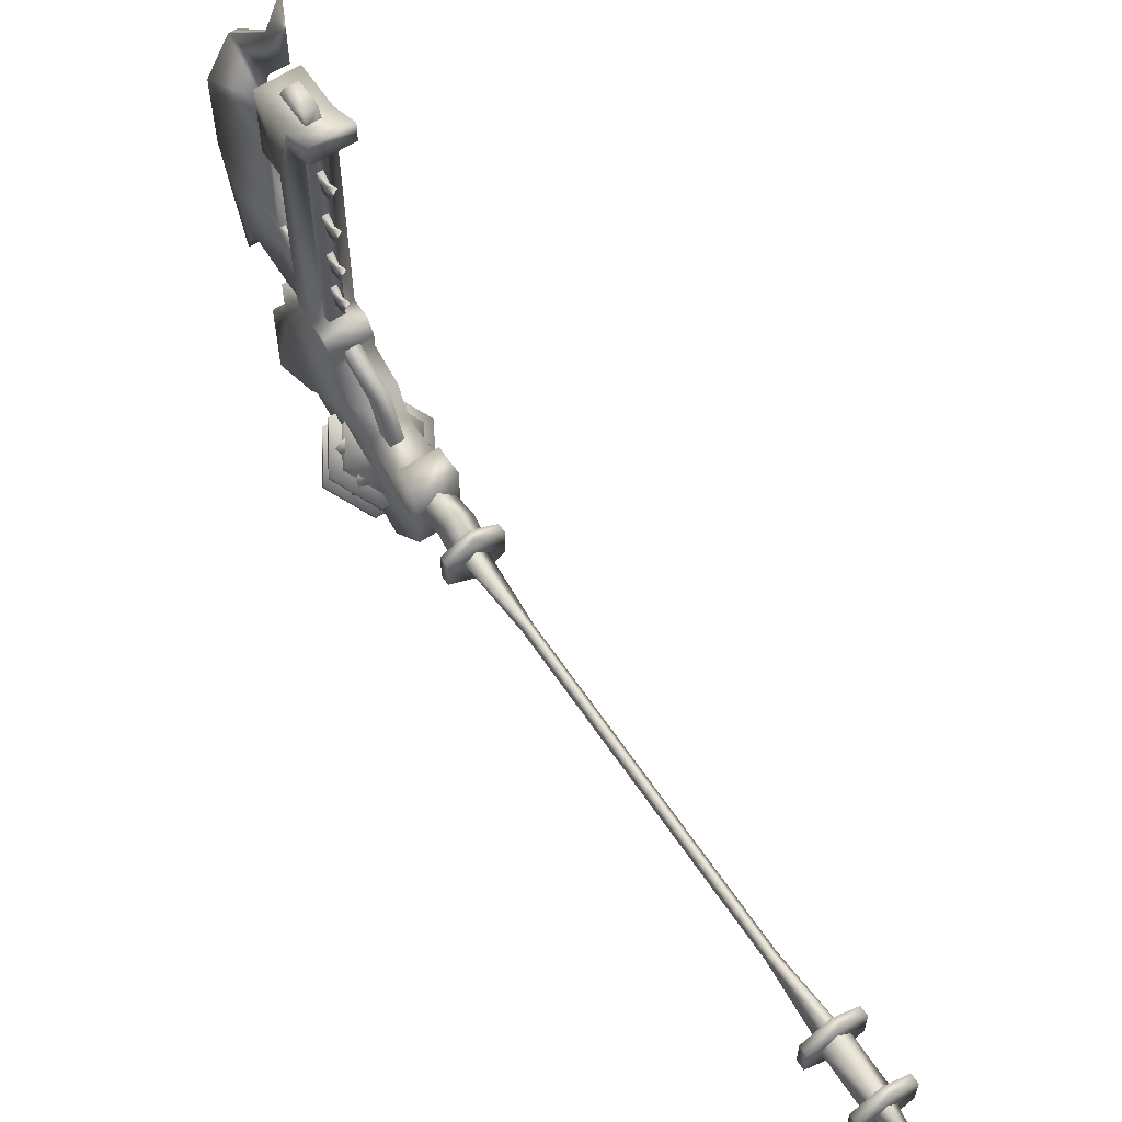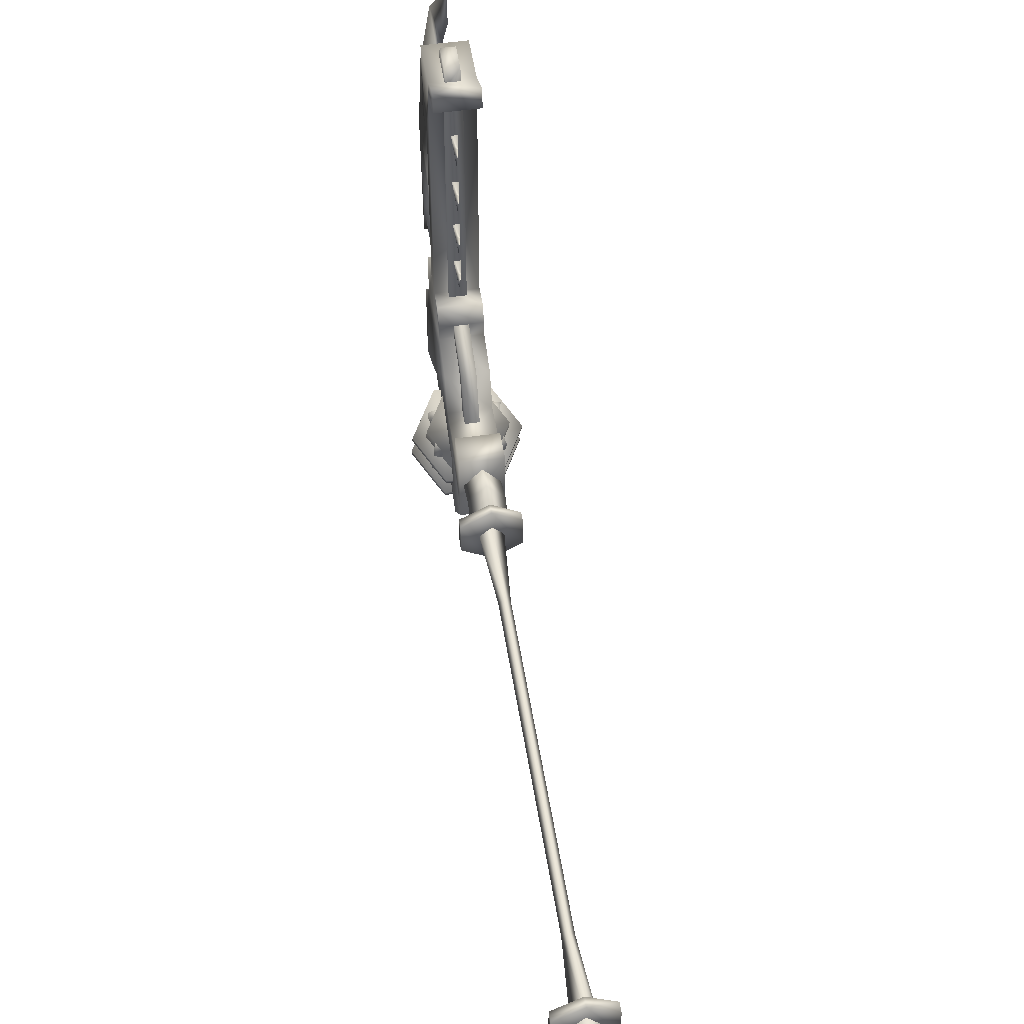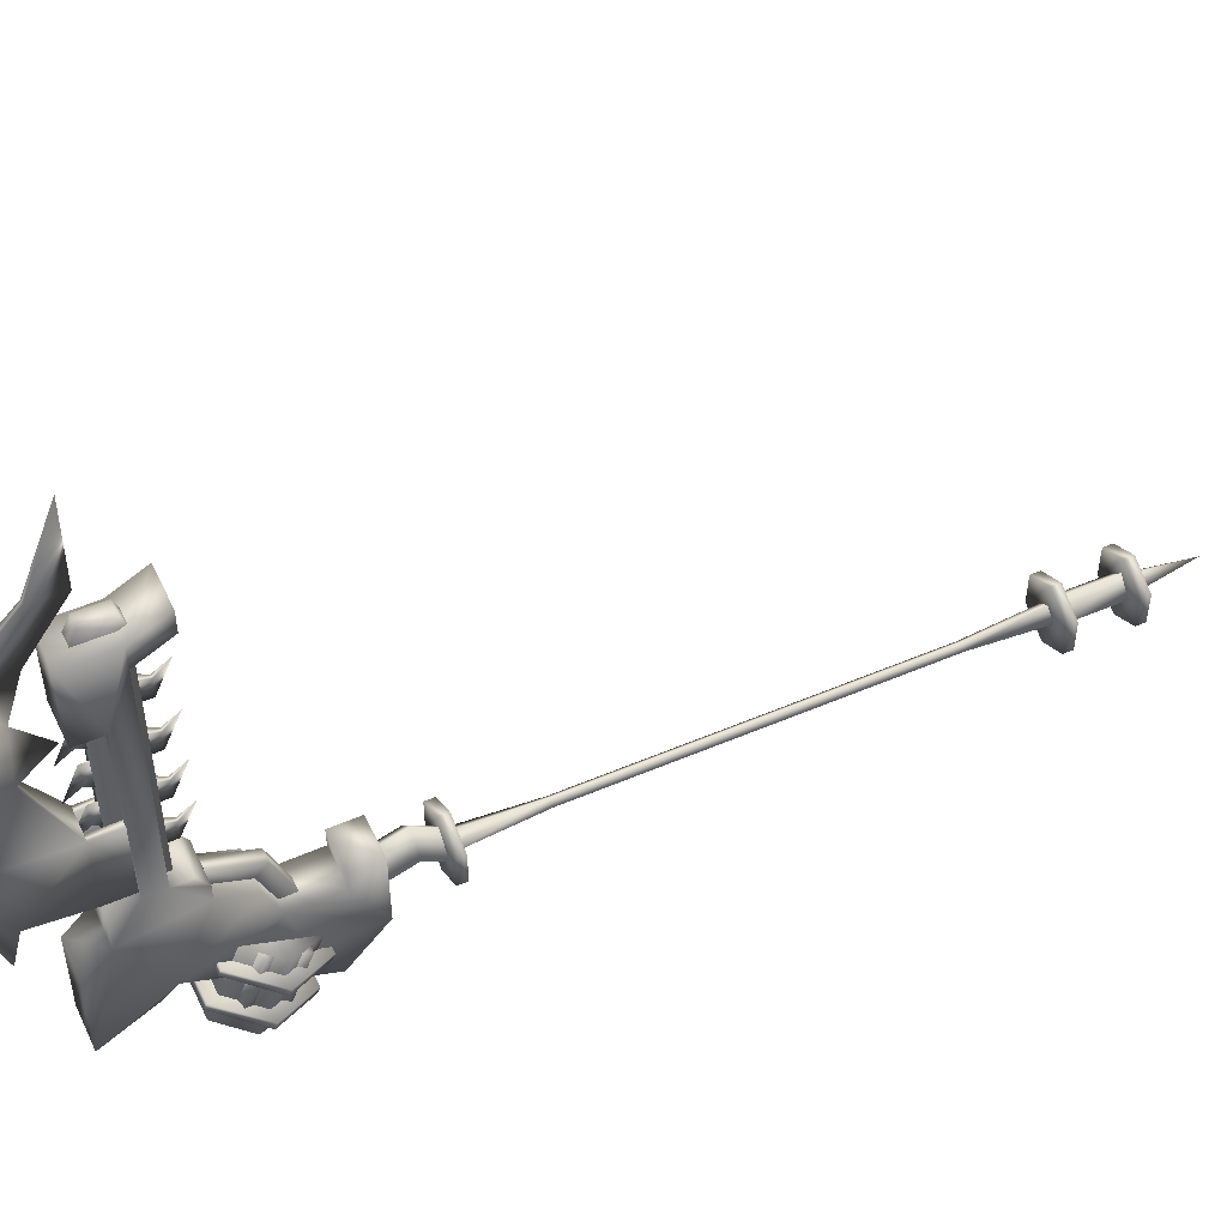
<metadata>
{"format":"obj","ext":"obj","renderer":"f3d","projection":"perspective","resolution":1024,"background":"white","views":[{"elev":61.4,"azim":-33.6,"up":"+Z"},{"elev":51.4,"azim":-8.8,"up":"+Z"},{"elev":50.9,"azim":-115.1,"up":"+Z"}]}
</metadata>
<code>
o MDL_w22sc01_bld01_005
v 0 1.049 0.6631
v -0.0059 1.012 0.7283
v -0.01 1.049 0.7458
v 0 1.012 0.6633
v 0.0059 1.012 0.7283
v 0 0.9646 0.7687
v 0.01 1.049 0.7458
f 1 2 3
f 2 1 4
f 5 4 1
f 4 5 6
f 4 6 2
f 1 7 5
f 2 6 5
f 5 3 2
f 5 7 3
o MDL_w22sc01_bod00.001
v -0.0637 0.6825 0.0506
v -0.0637 0.5913 0.1106
v -0.0637 0.6825 0.11
v -0.0637 0.5913 -0.1194
v -0.0637 0.83 0.0481
v 0.0644 0.5913 0.1106
v 0.0644 0.6825 0.0506
v 0.0644 0.6825 0.11
v 0.0644 0.5913 -0.1194
v 0.0644 1.209 0.1575
v 0.0644 0.9794 0.1969
v 0.0644 1.066 0.295
v 0.0644 1.085 -0.0575
v 0.0644 1.066 1.024
v 0.0644 1.066 1.093
v 0.0644 1.127 0.8556
v 0.0644 0.9613 1.148
v 0.0644 0.9619 1.079
v 0.0644 1.127 0.295
v 0.0644 1.209 0.295
v 0.0644 1.209 0.8556
v 0.0644 1.209 1.093
v 0.0644 1.121 -0.0931
v 0.0644 1.29 -0.1919
v 0.0644 1.288 0.0775
v -0.0637 1.066 0.295
v -0.0637 0.9787 0.2475
v -0.0637 1.009 0.2962
v -0.0637 0.9794 0.1969
v -0.0637 1.127 0.295
v -0.0637 1.209 0.1575
v -0.0637 1.127 0.8556
v -0.0637 1.066 1.024
v -0.0637 1.066 1.093
v -0.0637 1.085 -0.0575
v -0.0637 0.8737 0.1538
v -0.0637 1.209 0.295
v -0.0637 1.209 1.093
v -0.0637 1.209 0.8556
v -0.0637 1.288 0.0775
v -0.0637 1.29 -0.1919
v -0.0637 0.9619 1.079
v -0.0637 0.9613 1.148
v -0.0637 0.9794 -0.1006
v -0.0637 0.7875 -0.1144
v 0.0644 0.83 0.0481
v 0.0644 0.7875 -0.1144
v 0.0644 0.7119 -0.2519
v 0.0644 0.8244 -0.2069
v 0.0644 0.9794 -0.1006
v 0.0644 0.8737 0.1538
v -0.0637 0.7119 -0.2519
v -0.0637 0.8244 -0.2069
v -0.0637 1.121 -0.0931
v 0.0644 0.9787 0.2475
v 0.0644 1.009 0.2962
v 0.0213 1.127 -0.09
v -0.0212 0.9794 -0.1519
v -0.0212 1.127 -0.09
v 0.0213 0.9794 -0.1519
v 0.0213 1.086 -0.05
v 0.0213 0.9731 -0.0962
v 0.0213 0.7794 0.0406
v -0.0213 0.8381 0.1894
v -0.0213 0.7794 0.0406
v 0.0213 0.8381 0.1894
v 0.0213 0.8363 0.0413
v 0.0213 0.88 0.1475
v -0.0212 0.9731 -0.0962
v -0.0212 1.086 -0.05
v -0.0212 0.9869 0.2494
v -0.0212 0.88 0.1475
v 0.0213 0.9869 0.2494
v 0.0213 0.9869 0.1944
v -0.0212 0.9869 0.1944
v -0.0213 0.8363 0.0413
v -0.0212 1.059 1.137
v 0.0213 1.141 1.137
v -0.0212 1.141 1.137
v 0.0213 1.059 1.137
v -0.0212 1.041 1.091
v 0.0213 1.041 1.091
v -0.0244 1.044 1.05
v -0.0244 1.164 0.2719
v -0.0244 1.044 0.2719
v -0.0244 1.164 1.05
v 0.025 1.044 1.05
v 0.025 1.164 0.2719
v 0.025 1.164 1.05
v 0.025 1.044 0.2719
v 0.0213 1.163 1.091
v -0.0212 1.163 1.091
v 0.0525 0.4412 -0.005
v 0 0.5094 0.1
v 0 0.4412 0.0569
v 0.0531 0.5094 0.0375
v 0 0.5913 0.0719
v 0.0531 0.5913 0.0094
v 0 0.5094 -0.0219
v 0 0.4412 -0.0644
v 0 0.5913 -0.0494
v 0 -1.499 -0.0037
v 0 -1.304 -0.0419
v 0.0331 -1.304 -0.0037
v 0 -1.304 0.0338
v 0 -1.107 -0.0544
v 0.0437 -1.291 -0.0037
v 0 -1.291 -0.0544
v 0.0437 -1.107 -0.0037
v 0 -1.291 0.0463
v 0 -1.107 0.0463
v -0.0525 0.4412 -0.005
v -0.0525 0.5094 0.0375
v -0.0525 0.5913 0.0094
v -0.0325 -1.304 -0.0037
v -0.0438 -1.291 -0.0037
v -0.0431 -1.107 -0.0037
v 0 0.1794 0.0144
v 0.0006 0.4206 0.0319
v -0.035 0.4206 -0.0025
v 0.0175 0.1794 -0.0031
v 0.0175 -0.3388 -0.0031
v 0 -0.3388 -0.0206
v 0 -0.8575 -0.0206
v -0.0175 -0.8575 -0.0025
v -0.035 -1.099 -0.0025
v 0.0006 -1.099 0.0319
v -0.0175 0.1794 -0.0025
v 0 0.4206 -0.0381
v 0 -0.3388 0.0144
v 0.0175 -0.8575 -0.0031
v 0 -1.099 -0.0381
v -0.0175 -0.3388 -0.0025
v 0 0.1794 -0.0206
v 0.0356 0.4206 -0.0037
v 0 -0.8575 0.0144
v 0.0356 -1.099 -0.0037
v 0 0.4156 0.0956
v 0.0869 0.4156 -0.0538
v 0.0869 0.4156 0.0456
v -0.0862 0.4156 0.0456
v 0 0.4156 -0.1037
v -0.0862 0.4156 -0.0538
v 0.0869 0.4456 -0.0538
v 0 0.4456 0.0956
v 0 0.4456 -0.1037
v 0.0869 0.4456 0.0456
v -0.0862 0.4456 0.0456
v -0.0862 0.4456 -0.0538
v 0 -1.114 0.0956
v 0.0869 -1.114 -0.0538
v 0.0869 -1.114 0.0456
v -0.0863 -1.114 0.0456
v 0 -1.114 -0.1037
v -0.0863 -1.114 -0.0538
v 0.0869 -1.084 -0.0538
v 0 -1.084 0.0956
v 0 -1.084 -0.1037
v 0.0869 -1.084 0.0456
v -0.0863 -1.084 0.0456
v -0.0863 -1.084 -0.0538
v 0 -1.309 0.0956
v 0.0869 -1.309 -0.0538
v 0.0869 -1.309 0.0456
v -0.0863 -1.309 0.0456
v 0 -1.309 -0.1037
v -0.0863 -1.309 -0.0538
v 0.0869 -1.279 -0.0538
v 0 -1.279 0.0956
v 0 -1.279 -0.1037
v 0.0869 -1.279 0.0456
v -0.0863 -1.279 0.0456
v -0.0863 -1.279 -0.0538
v 0.0169 1.018 -0.1894
v -0.0006 1.035 -0.1825
v -0.0181 1.018 -0.1894
v -0.0006 0.96 0.0025
v 0.0169 0.9438 -0.0037
v -0.0181 0.9438 -0.0037
v -0.0181 0.8263 -0.2669
v -0.0006 0.8094 -0.2738
v 0.0169 0.8263 -0.2669
v -0.0006 0.735 -0.0881
v -0.0181 0.7513 -0.0819
v 0.0169 0.7513 -0.0819
v -0.1044 0.89 -0.2412
v -0.1106 0.8675 -0.2506
v -0.0862 0.8612 -0.2531
v -0.1106 0.7925 -0.065
v -0.1044 0.815 -0.0562
v -0.0862 0.7862 -0.0675
v 0.0931 0.9575 -0.2138
v 0.0994 0.98 -0.205
v 0.075 0.9856 -0.2025
v 0.0994 0.905 -0.0194
v 0.0931 0.8825 -0.0288
v 0.075 0.9112 -0.0169
v -0.0862 0.9819 -0.2044
v -0.1106 0.9756 -0.2069
v -0.1044 0.9531 -0.2156
v -0.1106 0.9006 -0.0213
v -0.0862 0.9069 -0.0188
v -0.1044 0.8781 -0.03
v 0.075 0.8569 -0.2544
v 0.0994 0.8631 -0.2519
v 0.0931 0.8856 -0.2431
v 0.0994 0.7881 -0.0669
v 0.075 0.7825 -0.0694
v 0.0931 0.8106 -0.0575
v -0.0637 0.9431 -0.0037
v 0.0563 1.037 -0.2356
v -0.0637 1.037 -0.2356
v 0.0563 0.9431 -0.0037
v 0.1163 0.9406 -0.2744
v 0.1163 0.8469 -0.0425
v 0.0562 0.8444 -0.3137
v 0.0562 0.7506 -0.0819
v -0.0637 0.8444 -0.3137
v -0.0637 0.7506 -0.0819
v -0.1237 0.9406 -0.2744
v -0.1238 0.8469 -0.0425
v -0.0212 0.9669 -0.26
v 0.0131 0.985 -0.3044
v -0.0212 0.985 -0.3044
v 0.0131 0.9669 -0.26
v 0.0306 0.9569 -0.3156
v 0.0306 0.9394 -0.2713
v 0.0131 0.9294 -0.3269
v 0.0131 0.9112 -0.2825
v -0.0212 0.9294 -0.3269
v -0.0212 0.9112 -0.2825
v -0.0381 0.9569 -0.3156
v -0.0381 0.9394 -0.2713
v -0.0837 1.036 -0.1412
v 0.0763 1.044 -0.16
v -0.0837 1.044 -0.16
v 0.0763 1.036 -0.1412
v 0.1563 0.915 -0.2119
v 0.1563 0.9075 -0.1931
v 0.0763 0.7869 -0.2637
v 0.0763 0.7794 -0.245
v -0.0838 0.7869 -0.2637
v -0.0838 0.7794 -0.245
v -0.1637 0.915 -0.2119
v -0.1637 0.9075 -0.1931
v -0.0837 0.9931 -0.035
v 0.0763 1.001 -0.0538
v -0.0837 1.001 -0.0538
v 0.0763 0.9931 -0.035
v 0.1563 0.8725 -0.1056
v 0.1563 0.865 -0.0869
v 0.0763 0.7437 -0.1575
v 0.0763 0.7362 -0.1388
v -0.0838 0.7437 -0.1575
v -0.0838 0.7362 -0.1388
v -0.1637 0.8725 -0.1056
v -0.1637 0.865 -0.0869
f 8 9 10
f 9 8 11
f 12 11 8
f 13 14 15
f 16 14 13
f 17 19 18
f 18 20 17
f 21 23 22
f 22 24 21
f 25 21 24
f 21 26 23
f 26 21 19
f 17 26 19
f 26 17 27
f 22 28 29
f 28 22 23
f 20 30 31
f 31 17 20
f 17 31 32
f 33 34 35
f 34 33 36
f 37 38 33
f 33 39 37
f 39 33 40
f 40 41 39
f 42 36 38
f 36 42 43
f 33 38 36
f 38 37 44
f 39 45 46
f 45 39 41
f 38 47 48
f 41 49 50
f 49 41 40
f 12 51 52
f 11 12 52
f 53 14 16
f 54 53 16
f 16 55 54
f 56 54 55
f 53 54 57
f 53 57 20
f 20 18 58
f 53 20 58
f 52 59 11
f 59 52 60
f 42 51 12
f 12 43 42
f 42 48 61
f 48 42 38
f 62 19 63
f 19 62 18
f 13 11 16
f 11 13 9
f 50 25 24
f 25 50 49
f 19 40 33
f 40 19 21
f 45 28 46
f 28 45 29
f 39 26 37
f 26 39 23
f 44 17 38
f 17 44 27
f 47 31 48
f 31 47 32
f 38 32 47
f 32 38 17
f 62 36 18
f 36 62 34
f 16 59 55
f 59 16 11
f 8 15 14
f 15 8 10
f 9 15 10
f 15 9 13
f 20 61 30
f 61 20 42
f 51 42 20
f 48 30 61
f 30 48 31
f 35 34 62
f 63 35 62
f 60 55 59
f 55 60 56
f 20 57 51
f 46 23 39
f 23 46 28
f 44 26 27
f 26 44 37
f 33 63 19
f 63 33 35
f 40 25 49
f 25 40 21
f 45 22 29
f 22 45 41
f 41 24 22
f 24 41 50
f 53 8 14
f 8 53 12
f 43 12 53
f 58 36 43
f 43 53 58
f 58 18 36
f 64 65 66
f 65 64 67
f 68 67 64
f 67 68 69
f 70 72 71
f 71 73 70
f 74 70 73
f 73 75 74
f 66 76 77
f 76 66 65
f 78 71 79
f 71 78 73
f 80 73 78
f 73 80 75
f 81 75 80
f 78 79 82
f 71 72 83
f 83 79 71
f 84 85 86
f 85 84 87
f 88 87 84
f 87 88 89
f 90 91 92
f 91 90 93
f 94 95 96
f 95 94 97
f 90 97 94
f 97 90 92
f 91 96 95
f 96 91 93
f 86 98 99
f 98 86 85
f 89 85 87
f 85 89 98
f 100 101 102
f 103 101 100
f 101 103 104
f 105 104 103
f 106 100 107
f 100 106 103
f 108 103 106
f 103 108 105
f 109 110 111
f 109 111 112
f 113 114 115
f 114 113 116
f 117 116 118
f 116 117 114
f 101 119 102
f 120 119 101
f 119 120 106
f 108 106 120
f 107 119 106
f 104 120 101
f 121 120 104
f 120 121 108
f 122 110 109
f 109 112 122
f 113 115 123
f 123 124 113
f 117 118 124
f 124 123 117
f 125 127 126
f 126 128 125
f 129 125 128
f 128 130 129
f 131 129 130
f 130 132 131
f 133 131 132
f 132 134 133
f 127 125 135
f 135 136 127
f 137 135 125
f 125 129 137
f 138 137 129
f 129 131 138
f 139 138 131
f 131 133 139
f 135 137 140
f 140 141 135
f 136 135 141
f 141 142 136
f 143 140 137
f 137 138 143
f 144 143 138
f 138 139 144
f 140 143 132
f 132 130 140
f 141 140 130
f 130 128 141
f 142 141 128
f 128 126 142
f 134 132 143
f 143 144 134
f 145 146 147
f 148 150 149
f 149 145 148
f 149 146 145
f 151 153 152
f 152 154 151
f 152 153 155
f 153 156 155
f 147 151 154
f 151 147 146
f 146 153 151
f 153 146 149
f 149 156 153
f 156 149 150
f 150 155 156
f 155 150 148
f 148 152 155
f 152 148 145
f 145 154 152
f 154 145 147
f 157 158 159
f 160 162 161
f 161 157 160
f 161 158 157
f 163 165 164
f 164 166 163
f 164 165 167
f 165 168 167
f 159 163 166
f 163 159 158
f 158 165 163
f 165 158 161
f 161 168 165
f 168 161 162
f 162 167 168
f 167 162 160
f 160 164 167
f 164 160 157
f 157 166 164
f 166 157 159
f 169 170 171
f 172 174 173
f 173 169 172
f 173 170 169
f 175 177 176
f 176 178 175
f 176 177 179
f 177 180 179
f 171 175 178
f 175 171 170
f 170 177 175
f 177 170 173
f 173 180 177
f 180 173 174
f 174 179 180
f 179 174 172
f 172 176 179
f 176 172 169
f 169 178 176
f 178 169 171
f 181 183 182
f 182 184 181
f 185 181 184
f 182 186 184
f 186 182 183
f 187 189 188
f 188 190 187
f 191 187 190
f 188 192 190
f 192 188 189
f 193 195 194
f 194 196 193
f 197 193 196
f 194 198 196
f 198 194 195
f 199 201 200
f 200 202 199
f 203 199 202
f 200 204 202
f 204 200 201
f 202 204 203
f 196 198 197
f 205 207 206
f 206 208 205
f 209 205 208
f 206 210 208
f 210 206 207
f 211 213 212
f 212 214 211
f 215 211 214
f 212 216 214
f 216 212 213
f 214 216 215
f 208 210 209
f 217 218 219
f 218 217 220
f 220 221 218
f 221 220 222
f 222 223 221
f 223 222 224
f 224 225 223
f 225 224 226
f 226 227 225
f 227 226 228
f 228 219 227
f 219 228 217
f 229 230 231
f 230 229 232
f 232 233 230
f 233 232 234
f 234 235 233
f 235 234 236
f 236 237 235
f 237 236 238
f 238 239 237
f 239 238 240
f 240 231 239
f 231 240 229
f 241 242 243
f 242 241 244
f 244 245 242
f 245 244 246
f 246 247 245
f 247 246 248
f 248 249 247
f 249 248 250
f 250 251 249
f 251 250 252
f 252 243 251
f 243 252 241
f 253 254 255
f 254 253 256
f 256 257 254
f 257 256 258
f 258 259 257
f 259 258 260
f 260 261 259
f 261 260 262
f 262 263 261
f 263 262 264
f 264 255 263
f 255 264 253
f 241 248 244
f 248 241 250
f 244 248 246
f 241 252 250
f 247 242 245
f 243 242 247
f 243 247 249
f 243 249 251
f 253 260 256
f 260 253 262
f 256 260 258
f 253 264 262
f 259 254 257
f 255 254 259
f 255 259 261
f 255 261 263
f 220 224 222
f 226 217 228
f 218 221 223
f 218 223 225
f 219 225 227
f 218 225 219
f 233 235 230
f 235 231 230
f 237 231 235
f 239 231 237
f 88 84 86
f 86 99 88
o MDL_w22sc01_bld01_006
v 0 1.049 0.8348
v -0.0059 1.012 0.8999
v -0.01 1.049 0.9174
v 0 1.012 0.8349
v 0.0059 1.012 0.8999
v 0 0.9646 0.9404
v 0.01 1.049 0.9174
f 265 266 267
f 266 265 268
f 269 268 265
f 268 269 270
f 268 270 266
f 265 271 269
f 266 270 269
f 269 267 266
f 269 271 267
o MDL_w22sc01_bld01_003
v 0 1.049 0.3584
v -0.0059 1.012 0.4236
v -0.01 1.049 0.4411
v 0 1.012 0.3586
v 0.0059 1.012 0.4236
v 0 0.9646 0.464
v 0.01 1.049 0.4411
f 272 274 273
f 273 275 272
f 276 272 275
f 275 277 276
f 275 273 277
f 272 276 278
f 273 276 277
f 276 273 274
f 276 274 278
o MDL_w22sc01_bld00.001
v -0.0128 1.419 1.04
v 0 1.256 1.052
v -0.0066 1.227 1.24
v 0 1.304 0.9034
v -0.0275 1.552 0.7346
v 0 1.132 1.224
v -0.0166 1.319 0.733
v 0 1.215 0.8012
v -0.0406 1.522 0.5268
v -0.0491 1.21 0.5274
v -0.0491 1.381 0.3146
v -0.0491 1.411 0.2027
v -0.0491 1.21 0.2968
v 0.0153 1.319 0.733
v 0.0131 1.419 1.04
v 0.0069 1.227 1.24
v 0.0278 1.552 0.7346
v 0.0409 1.522 0.5268
v 0.0491 1.21 0.5274
v 0.0491 1.381 0.3146
v 0.0491 1.21 0.2968
v 0.0491 1.411 0.2027
v 0 1.129 1.493
v 0.0491 1.09 0.2968
v 0.0491 1.09 0.5277
v 0.0291 1.21 0.5277
v 0.0291 1.09 0.2968
v 0.0291 1.09 0.5277
v 0.0291 1.21 0.2968
v -0.0291 1.21 0.5277
v -0.0291 1.09 0.2968
v -0.0291 1.21 0.2968
v -0.0291 1.09 0.5277
v -0.0491 1.09 0.2968
v -0.0491 1.09 0.5277
f 279 280 281
f 280 279 282
f 283 282 279
f 281 280 284
f 285 282 283
f 282 285 286
f 287 288 285
f 285 283 287
f 289 288 287
f 287 290 289
f 289 291 288
f 282 286 292
f 293 294 280
f 280 282 293
f 295 293 282
f 282 292 295
f 280 294 284
f 296 295 292
f 292 297 296
f 298 297 299
f 297 298 296
f 300 296 298
f 301 281 284
f 294 301 284
f 290 296 300
f 296 290 287
f 287 295 296
f 295 287 283
f 283 293 295
f 293 283 279
f 279 294 293
f 294 279 281
f 301 294 281
f 288 292 285
f 292 288 297
f 299 297 288
f 291 298 299
f 298 291 289
f 289 300 298
f 300 289 290
f 286 285 292
f 299 288 291
f 297 302 299
f 302 297 303
f 304 305 306
f 305 304 307
f 304 303 297
f 303 304 306
f 305 299 302
f 299 305 307
f 308 309 310
f 309 308 311
f 288 312 313
f 312 288 291
f 288 311 308
f 311 288 313
f 312 310 309
f 310 312 291
o MDL_w22sc01_bld01_001
v 0 1.151 0.7131
v -0.0059 1.188 0.648
v -0.01 1.151 0.6305
v 0 1.188 0.713
v 0.0059 1.188 0.648
v 0 1.236 0.6075
v 0.01 1.151 0.6305
f 314 315 316
f 315 314 317
f 318 317 314
f 317 318 319
f 317 319 315
f 314 320 318
f 315 319 318
f 318 316 315
f 318 320 316
o MDL_w22sc01_bld01.008
v 0 1.151 0.8385
v -0.0059 1.188 0.7734
v -0.01 1.151 0.7559
v 0 1.188 0.8384
v 0.0059 1.188 0.7734
v 0 1.236 0.7329
v 0.01 1.151 0.7559
f 321 322 323
f 322 321 324
f 325 324 321
f 324 325 326
f 324 326 322
f 321 327 325
f 322 326 325
f 325 323 322
f 325 327 323
o MDL_w22sc01_bld01_004
v 0 1.049 0.5019
v -0.0059 1.012 0.5671
v -0.01 1.049 0.5846
v 0 1.012 0.5021
v 0.0059 1.012 0.5671
v 0 0.9646 0.6075
v 0.01 1.049 0.5846
f 328 329 330
f 329 328 331
f 332 331 328
f 331 332 333
f 331 333 329
f 328 334 332
f 329 333 332
f 332 330 329
f 332 334 330
o MDL_w22sc01_bld01_002
v 0 1.151 0.5787
v -0.0059 1.188 0.5135
v -0.01 1.151 0.496
v 0 1.188 0.5785
v 0.0059 1.188 0.5135
v 0 1.236 0.4731
v 0.01 1.151 0.496
f 335 336 337
f 336 335 338
f 339 338 335
f 338 339 340
f 338 340 336
f 335 341 339
f 336 340 339
f 339 337 336
f 339 341 337

</code>
